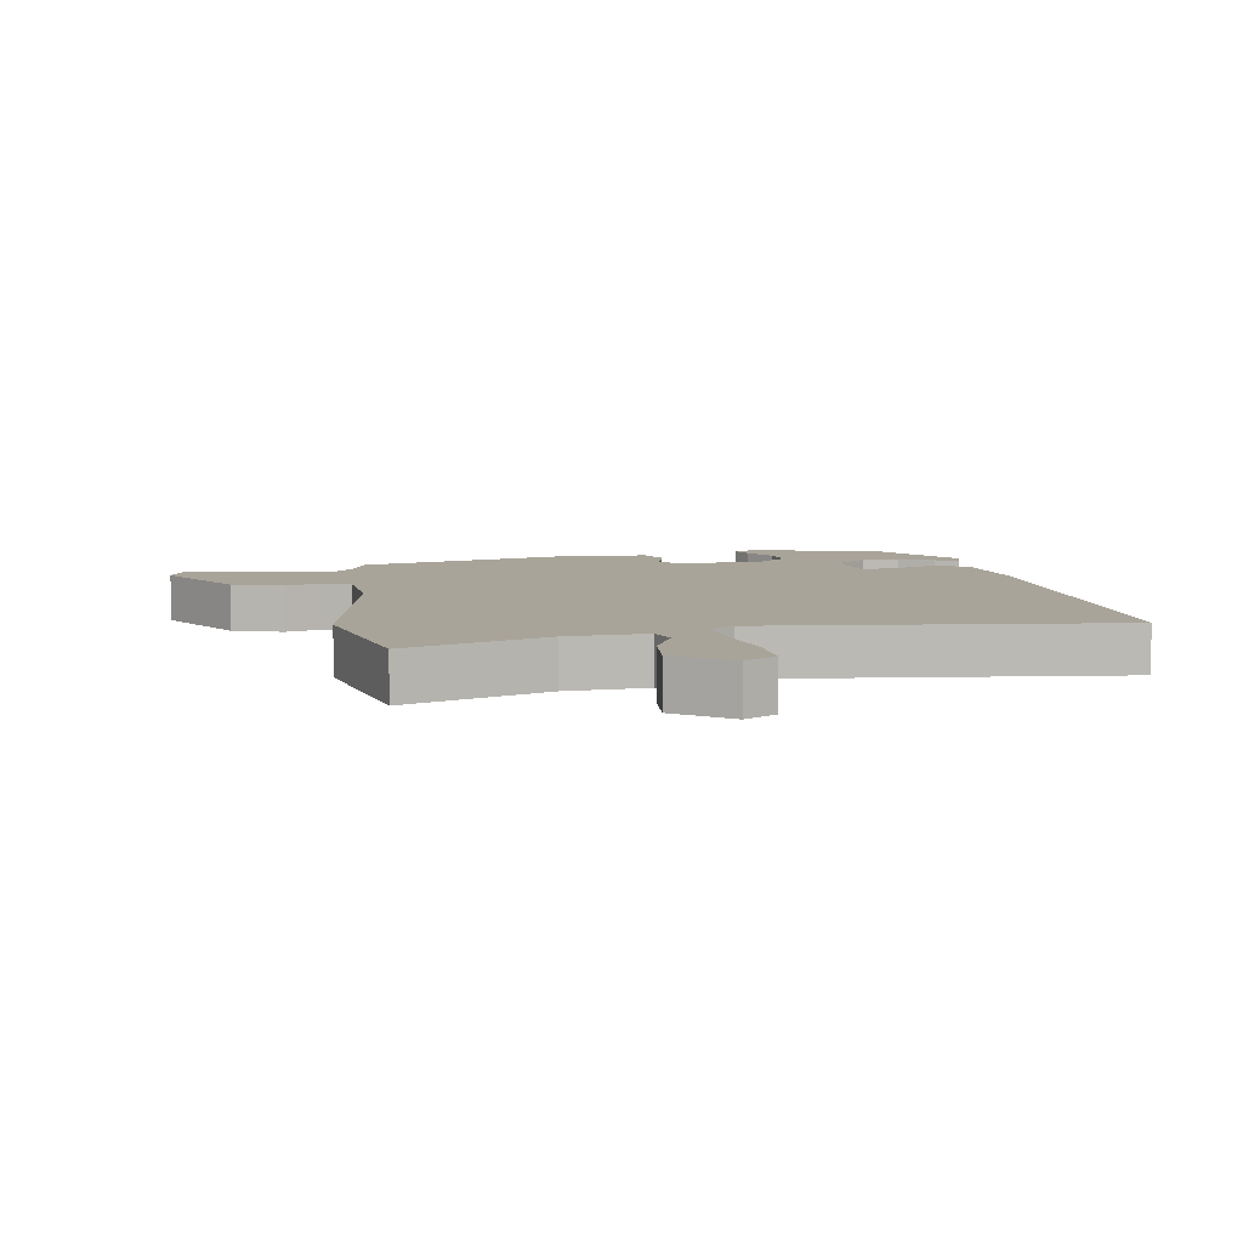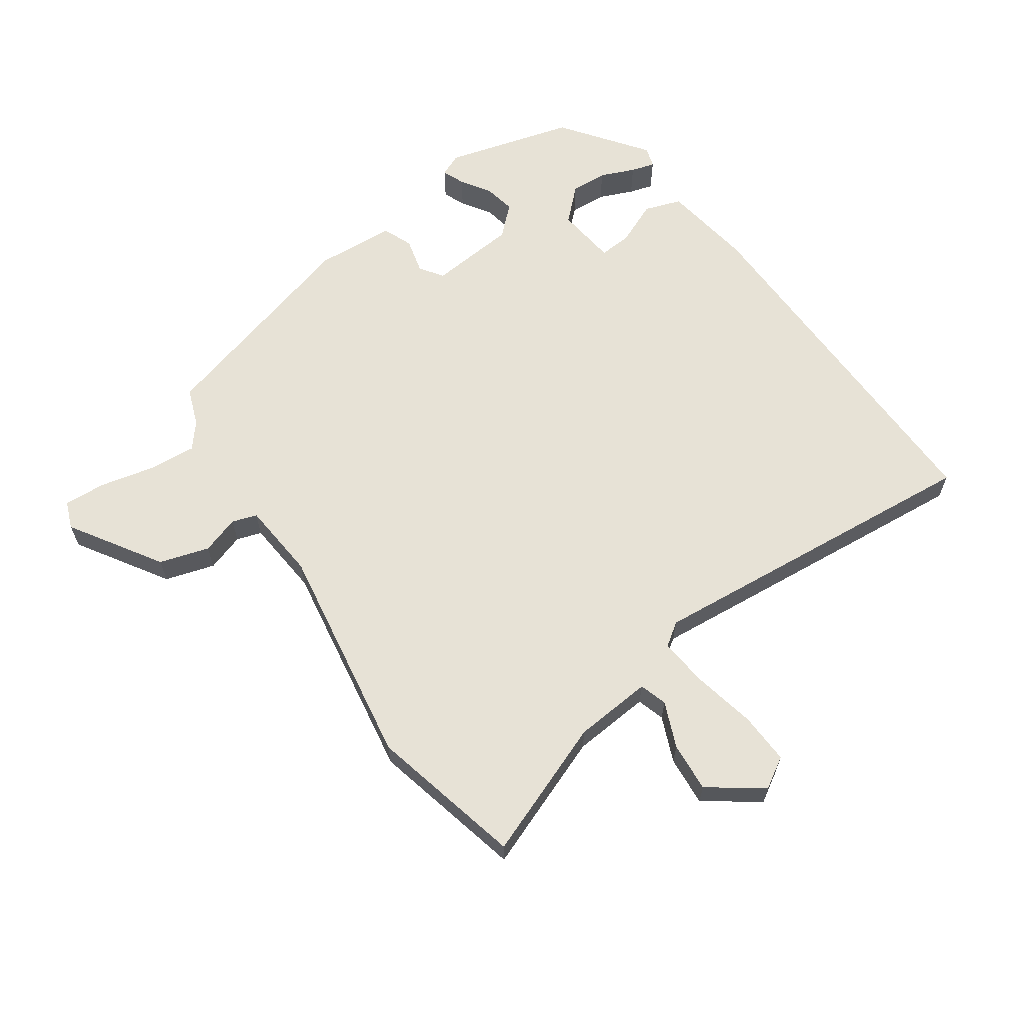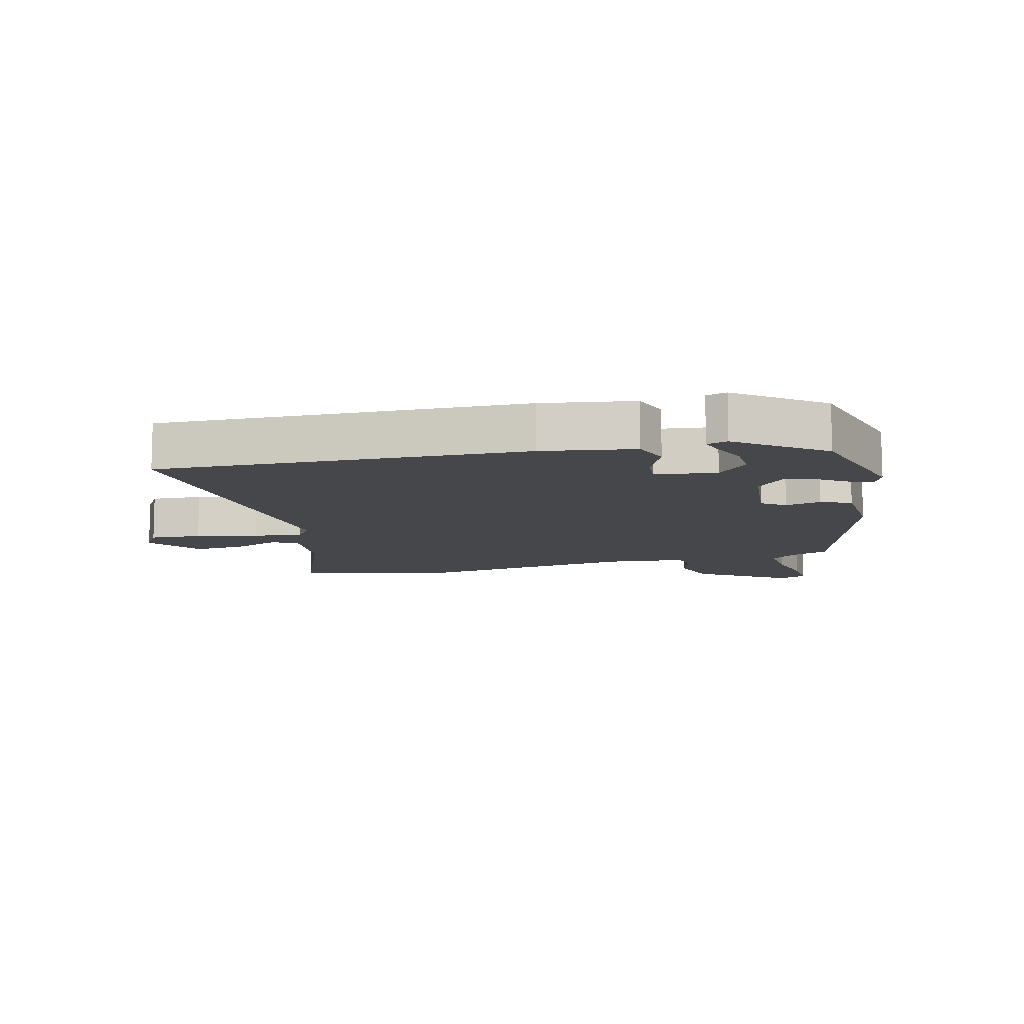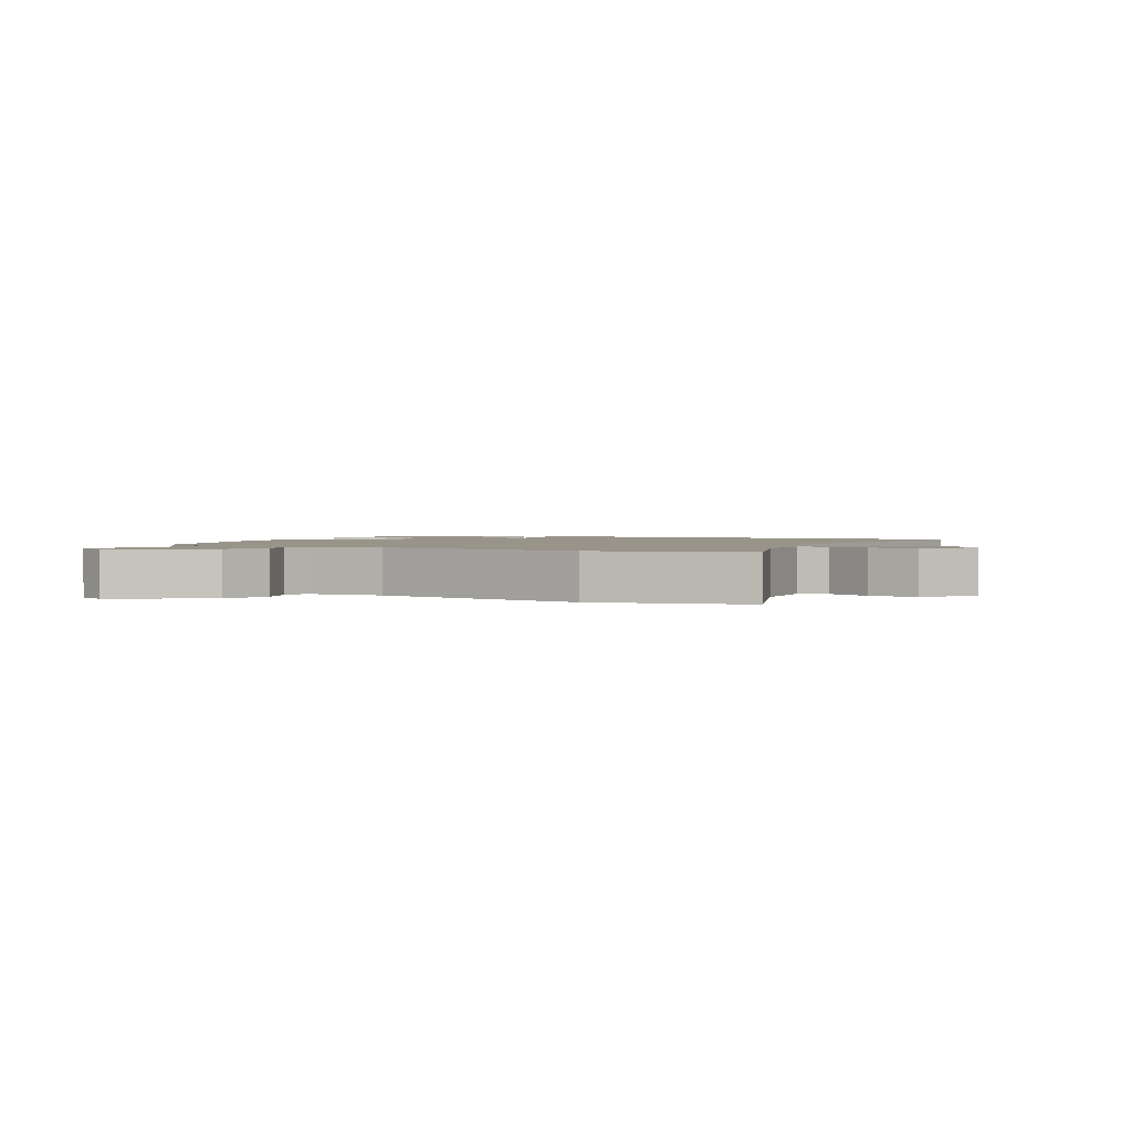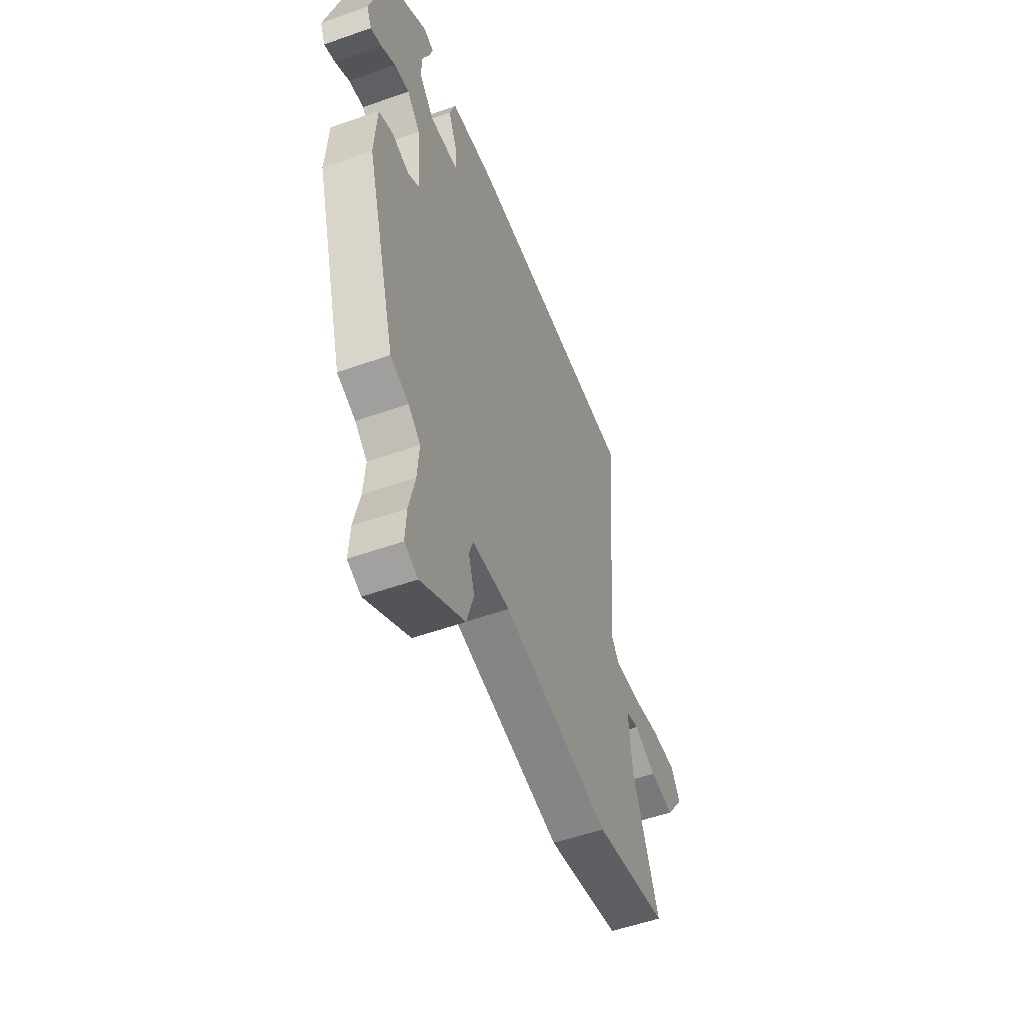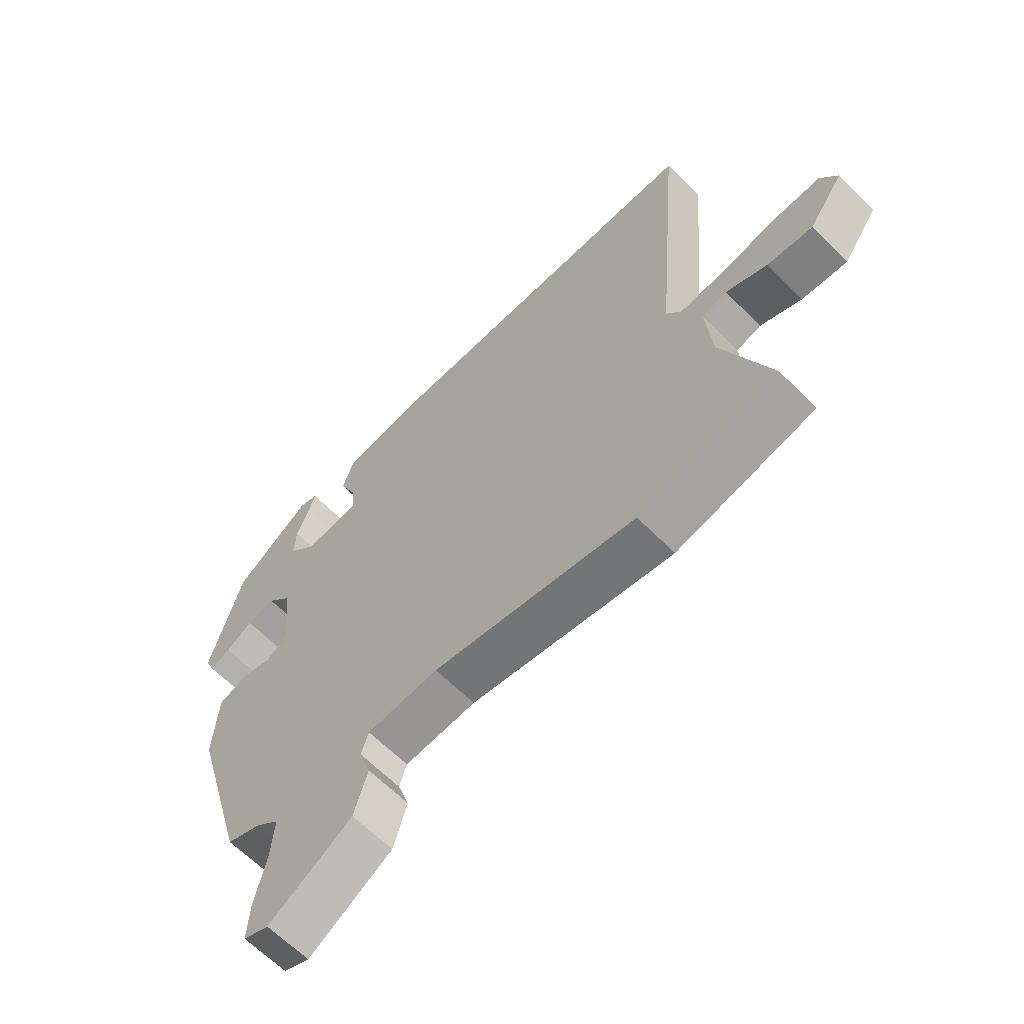
<metadata>
{"format":"obj","ext":"obj","renderer":"f3d","projection":"perspective","resolution":1024,"background":"white","views":[{"elev":7.2,"azim":-98.3,"up":"+Y"},{"elev":63.6,"azim":-124.6,"up":"+Y"},{"elev":-10.5,"azim":14.1,"up":"+Y"},{"elev":1.7,"azim":-151.1,"up":"+Y"},{"elev":-53.9,"azim":110.7,"up":"+Z"},{"elev":-63.4,"azim":-135.4,"up":"+Z"}]}
</metadata>
<code>
v -0.373 0.07 -0.531
v -0.618 0.07 -0.471
v -0.533 0.07 -0.253
v -0.522 0.07 -0.128
v -0.566 0.07 -0.114
v -0.639 0.07 -0.144
v -0.719 0.07 -0.15
v -0.78 0.07 -0.064
v -0.75 0.07 -0.015
v -0.667 0.07 -0.019
v -0.568 0.07 -0.041
v -0.488 0.07 -0.05
v -0.462 0.07 -0.013
v -0.509 0.07 0.538
v 0.075 0.07 0.524
v 0.221 0.07 0.501
v 0.241 0.07 0.442
v 0.211 0.07 0.373
v 0.207 0.07 0.32
v 0.304 0.07 0.308
v 0.353 0.07 0.359
v 0.35 0.07 0.418
v 0.327 0.07 0.473
v 0.316 0.07 0.511
v 0.349 0.07 0.521
v 0.483 0.07 0.42
v 0.539 0.07 0.215
v 0.523 0.07 0.178
v 0.487 0.07 0.193
v 0.44 0.07 0.224
v 0.39 0.07 0.234
v 0.347 0.07 0.188
v 0.334 0.07 0.048
v 0.371 0.07 0.022
v 0.428 0.07 0.036
v 0.476 0.07 0.016
v 0.484 0.07 -0.111
v 0.386 0.07 -0.458
v 0.326 0.07 -0.48
v 0.286 0.07 -0.513
v 0.292 0.07 -0.589
v 0.312 0.07 -0.677
v 0.316 0.07 -0.745
v 0.272 0.07 -0.762
v 0.127 0.07 -0.669
v 0.103 0.07 -0.589
v 0.123 0.07 -0.528
v 0.11 0.07 -0.488
v -0.015 0.07 -0.476
v -0.373 0 -0.531
v -0.618 0 -0.471
v -0.533 0 -0.253
v -0.522 0 -0.128
v -0.566 0 -0.114
v -0.639 0 -0.144
v -0.719 0 -0.15
v -0.78 0 -0.064
v -0.75 0 -0.015
v -0.667 0 -0.019
v -0.568 0 -0.041
v -0.488 0 -0.05
v -0.462 0 -0.013
v -0.509 0 0.538
v 0.075 0 0.524
v 0.221 0 0.501
v 0.241 0 0.442
v 0.211 0 0.373
v 0.207 0 0.32
v 0.304 0 0.308
v 0.353 0 0.359
v 0.35 0 0.418
v 0.327 0 0.473
v 0.316 0 0.511
v 0.349 0 0.521
v 0.483 0 0.42
v 0.539 0 0.215
v 0.523 0 0.178
v 0.487 0 0.193
v 0.44 0 0.224
v 0.39 0 0.234
v 0.347 0 0.188
v 0.334 0 0.048
v 0.371 0 0.022
v 0.428 0 0.036
v 0.476 0 0.016
v 0.484 0 -0.111
v 0.386 0 -0.458
v 0.326 0 -0.48
v 0.286 0 -0.513
v 0.292 0 -0.589
v 0.312 0 -0.677
v 0.316 0 -0.745
v 0.272 0 -0.762
v 0.127 0 -0.669
v 0.103 0 -0.589
v 0.123 0 -0.528
v 0.11 0 -0.488
v -0.015 0 -0.476
f 44 45 46 47
f 44 47 48
f 41 42 43 44
f 40 41 44 48
f 39 40 48
f 38 39 48 49
f 34 35 36 37
f 33 34 37 38
f 27 28 29 30
f 27 30 31
f 26 27 31
f 22 23 24 25
f 21 22 25 26
f 20 21 26 31
f 15 16 17 18
f 13 14 15 18
f 12 13 18 19
f 8 9 10 11
f 8 11 12
f 5 6 7 8
f 5 8 12
f 4 5 12 19
f 49 1 2 3
f 33 38 49 3
f 19 20 31 32
f 19 32 33
f 3 4 19 33
f 96 95 94 93
f 97 96 93
f 93 92 91 90
f 97 93 90 89
f 97 89 88
f 98 97 88 87
f 86 85 84 83
f 87 86 83 82
f 79 78 77 76
f 80 79 76
f 80 76 75
f 74 73 72 71
f 75 74 71 70
f 80 75 70 69
f 67 66 65 64
f 67 64 63 62
f 68 67 62 61
f 60 59 58 57
f 61 60 57
f 57 56 55 54
f 61 57 54
f 68 61 54 53
f 52 51 50 98
f 52 98 87 82
f 81 80 69 68
f 82 81 68
f 82 68 53 52
f 1 50 51 2
f 2 51 52 3
f 3 52 53 4
f 4 53 54 5
f 5 54 55 6
f 6 55 56 7
f 7 56 57 8
f 8 57 58 9
f 9 58 59 10
f 10 59 60 11
f 11 60 61 12
f 12 61 62 13
f 13 62 63 14
f 14 63 64 15
f 15 64 65 16
f 16 65 66 17
f 17 66 67 18
f 18 67 68 19
f 19 68 69 20
f 20 69 70 21
f 21 70 71 22
f 22 71 72 23
f 23 72 73 24
f 24 73 74 25
f 25 74 75 26
f 26 75 76 27
f 27 76 77 28
f 28 77 78 29
f 29 78 79 30
f 30 79 80 31
f 31 80 81 32
f 32 81 82 33
f 33 82 83 34
f 34 83 84 35
f 35 84 85 36
f 36 85 86 37
f 37 86 87 38
f 38 87 88 39
f 39 88 89 40
f 40 89 90 41
f 41 90 91 42
f 42 91 92 43
f 43 92 93 44
f 44 93 94 45
f 45 94 95 46
f 46 95 96 47
f 47 96 97 48
f 48 97 98 49
f 49 98 50 1

</code>
